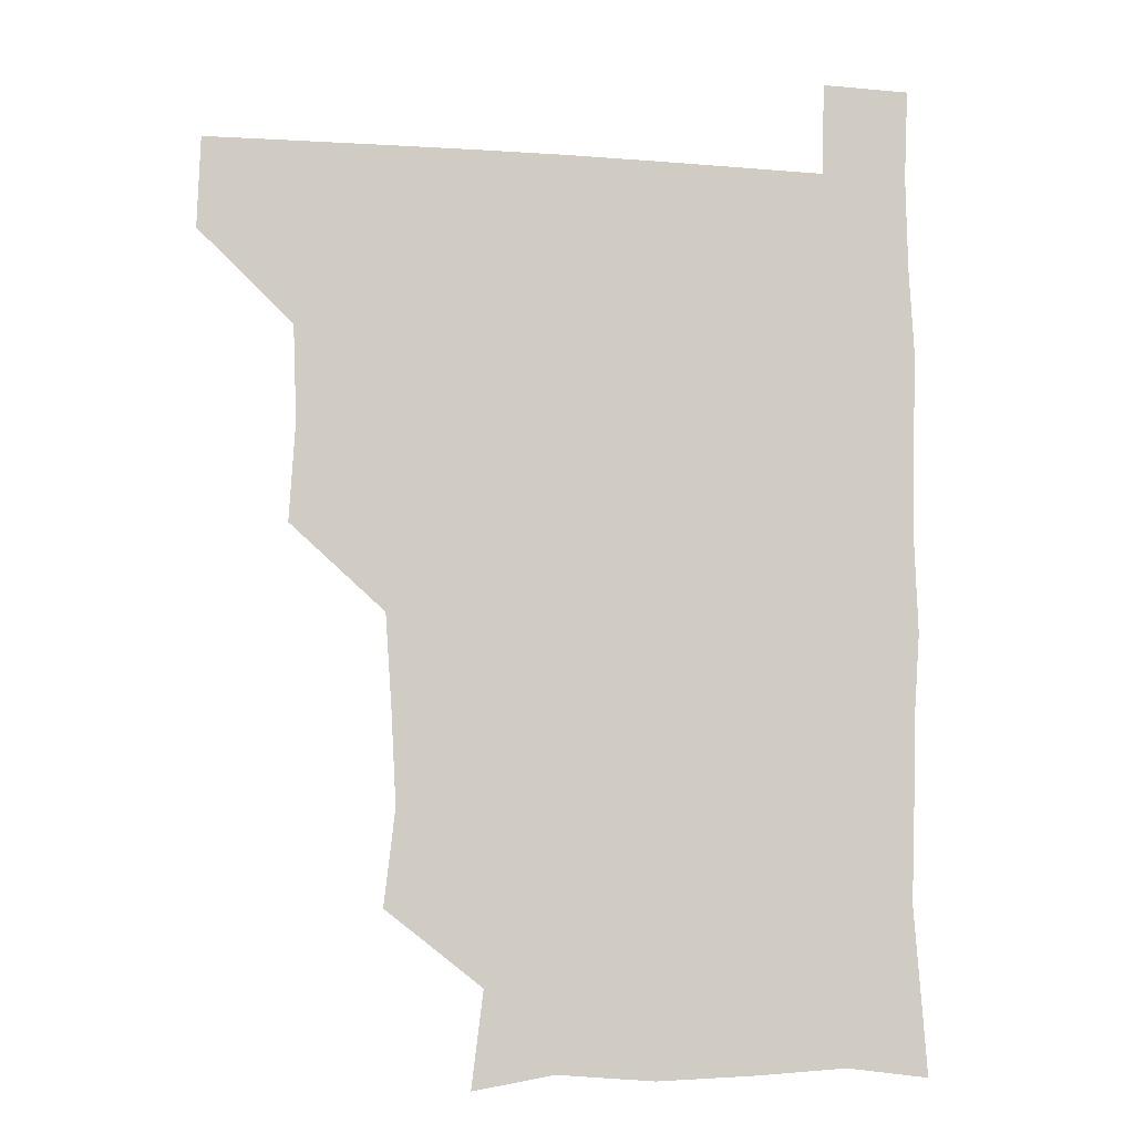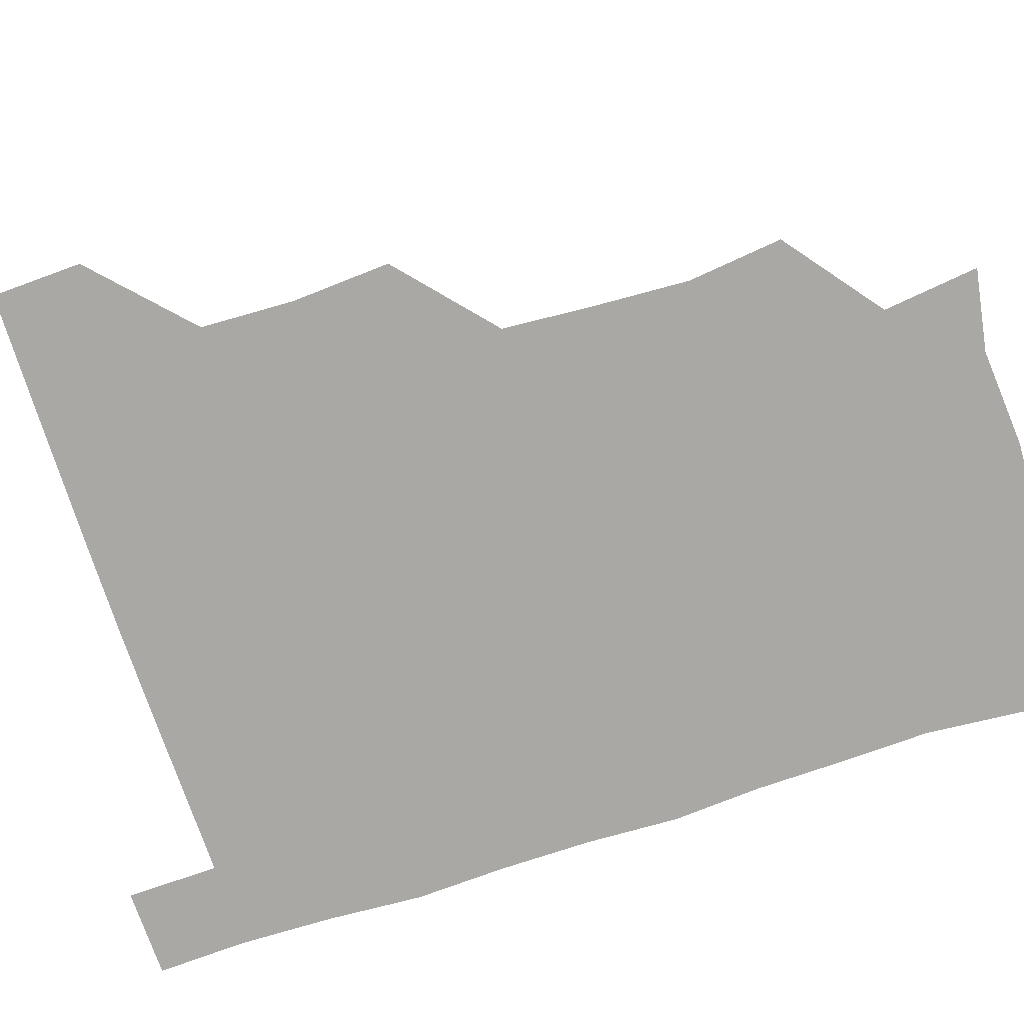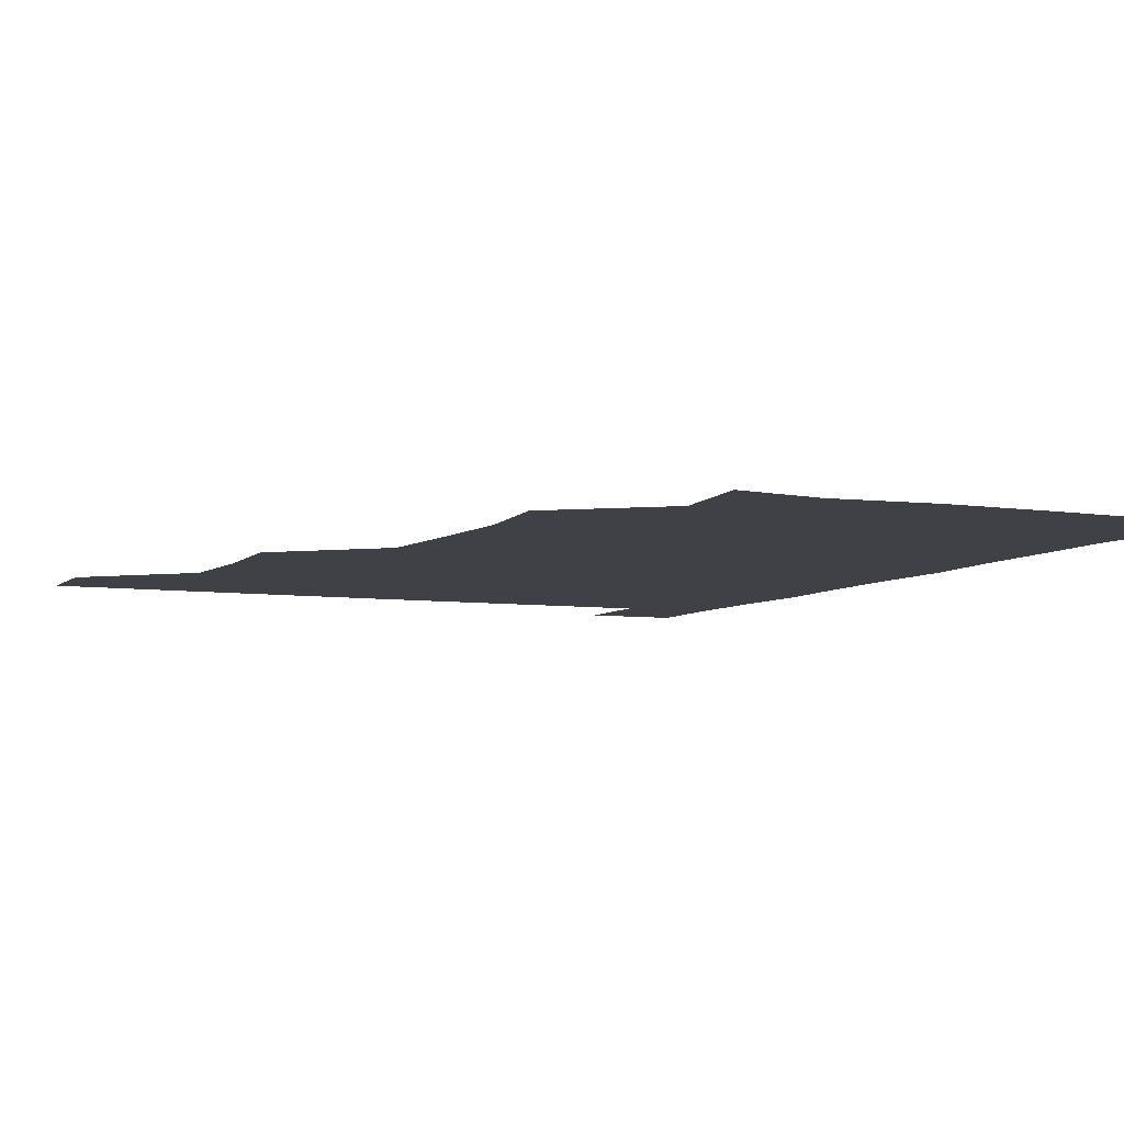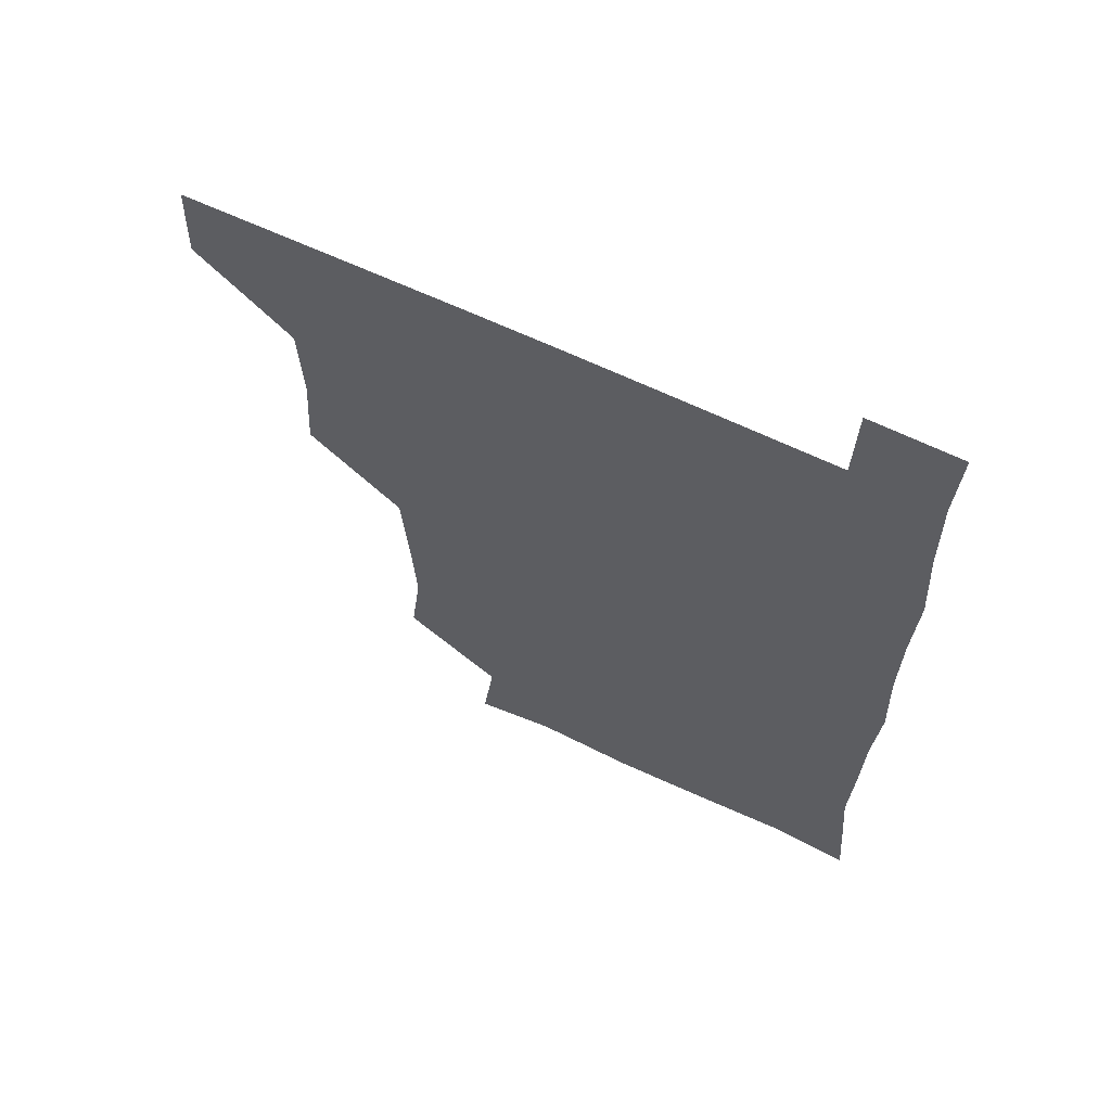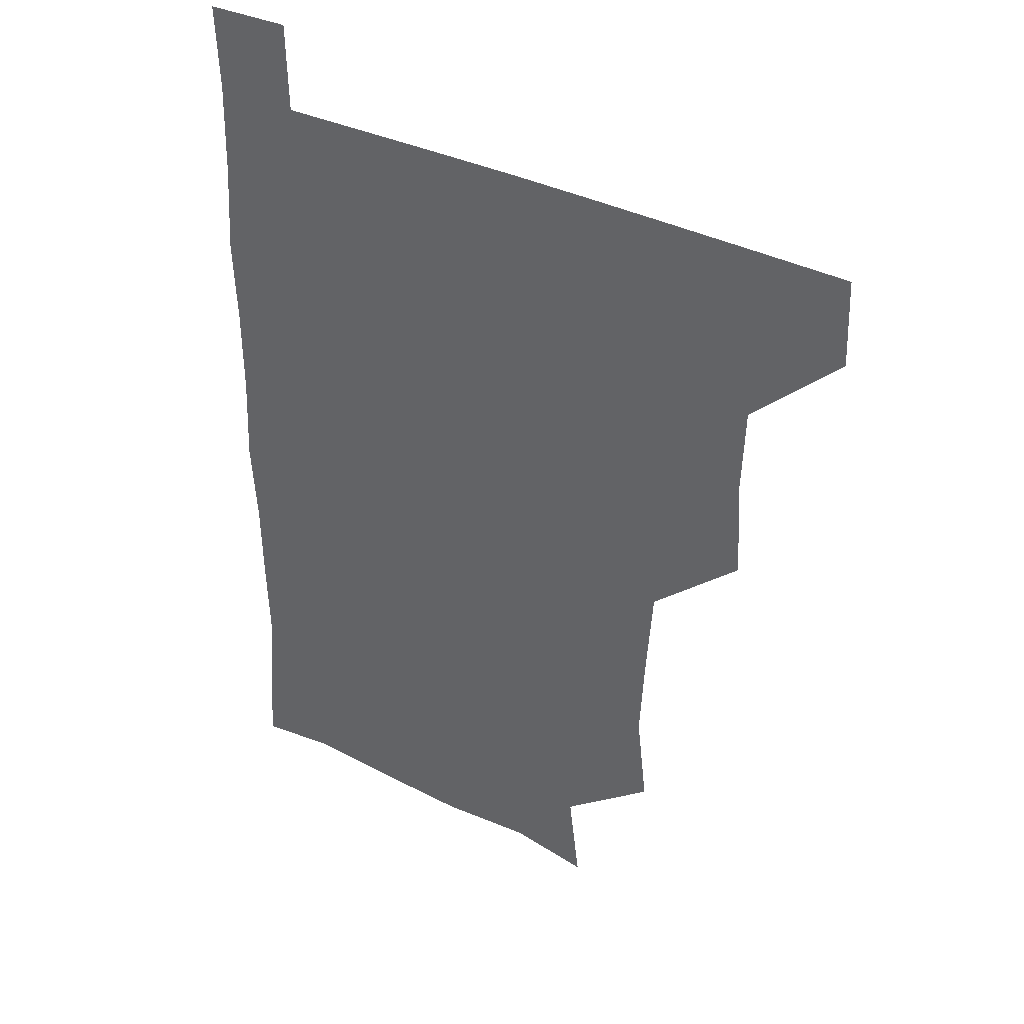
<metadata>
{"format":"obj","ext":"obj","renderer":"f3d","projection":"perspective","resolution":1024,"background":"white","views":[{"elev":-6.3,"azim":-12.1,"up":"+Y"},{"elev":-75.1,"azim":-72.0,"up":"+Z"},{"elev":-6.0,"azim":-24.5,"up":"+Z"},{"elev":64.9,"azim":25.4,"up":"+Y"},{"elev":37.7,"azim":-147.9,"up":"+Y"}]}
</metadata>
<code>
v 480.2 480.5 0
v 481.3 510.6 0
v 510.8 386.3 0
v 512.9 419 0
v 511.8 450.5 0
v 512 481 0
v 511.2 511 0
v 542.3 264.1 0
v 546 295.9 0
v 544.4 326.3 0
v 542.3 358.1 0
v 542.6 391.8 0
v 541.6 421 0
v 542.1 451.6 0
v 541.6 481.1 0
v 540.9 511.2 0
v 570.6 206.7 0
v 574.6 238.7 0
v 572.6 271.4 0
v 574.4 303.9 0
v 572.8 332.3 0
v 571.9 361.8 0
v 572.2 393.3 0
v 572.3 422.8 0
v 572.1 451.9 0
v 572 480.7 0
v 570.7 511.5 0
v 597.9 211.3 0
v 602.1 243 0
v 601.7 271.9 0
v 601.9 305 0
v 601.7 333.1 0
v 601.6 363.9 0
v 601.5 393.2 0
v 601.5 422.6 0
v 601.5 451.7 0
v 601.6 480.8 0
v 600.5 511.5 0
v 630.8 208.6 0
v 630.8 244.1 0
v 631.3 274.3 0
v 630.7 304.6 0
v 630.6 335.1 0
v 630.6 363.8 0
v 630.5 393.7 0
v 630.7 424.1 0
v 631 451.9 0
v 631.2 480.9 0
v 630.4 511.2 0
v 664 209.7 0
v 660.6 243 0
v 659.6 273.9 0
v 659 305.7 0
v 659.3 334.6 0
v 659.7 363.4 0
v 659.9 392.6 0
v 659.4 423.4 0
v 659.8 452.5 0
v 660.3 481.6 0
v 661 510.7 0
v 695 211.5 0
v 688.8 244.2 0
v 687.6 273.9 0
v 688.1 303.1 0
v 687.6 333.6 0
v 687.9 363.3 0
v 687.8 393 0
v 687.8 422.8 0
v 688.6 452.1 0
v 688.6 481.7 0
v 690.4 510.2 0
v 691 541.2 0
v 723 207.9 0
v 721 234.5 0
v 718.5 264.4 0
v 719.5 294.1 0
v 720.1 324.4 0
v 722.2 354.2 0
v 720.9 385.1 0
v 721.2 416.3 0
v 722.4 446.6 0
v 720.5 478.4 0
v 719.8 510.6 0
v 721 540.5 0
f 5 6 1
f 1 6 2
f 6 7 2
f 11 12 3
f 3 12 4
f 12 13 4
f 4 13 5
f 13 14 5
f 5 14 6
f 14 15 6
f 6 15 7
f 15 16 7
f 18 19 8
f 8 19 9
f 19 20 9
f 9 20 10
f 20 21 10
f 10 21 11
f 21 22 11
f 11 22 12
f 22 23 12
f 12 23 13
f 23 24 13
f 13 24 14
f 24 25 14
f 14 25 15
f 25 26 15
f 15 26 16
f 26 27 16
f 17 28 18
f 28 29 18
f 18 29 19
f 29 30 19
f 19 30 20
f 30 31 20
f 20 31 21
f 31 32 21
f 21 32 22
f 32 33 22
f 22 33 23
f 33 34 23
f 23 34 24
f 34 35 24
f 24 35 25
f 35 36 25
f 25 36 26
f 36 37 26
f 26 37 27
f 37 38 27
f 28 39 29
f 39 40 29
f 29 40 30
f 40 41 30
f 30 41 31
f 41 42 31
f 31 42 32
f 42 43 32
f 32 43 33
f 43 44 33
f 33 44 34
f 44 45 34
f 34 45 35
f 45 46 35
f 35 46 36
f 46 47 36
f 36 47 37
f 47 48 37
f 37 48 38
f 48 49 38
f 39 50 40
f 50 51 40
f 40 51 41
f 51 52 41
f 41 52 42
f 52 53 42
f 42 53 43
f 53 54 43
f 43 54 44
f 54 55 44
f 44 55 45
f 55 56 45
f 45 56 46
f 56 57 46
f 46 57 47
f 57 58 47
f 47 58 48
f 58 59 48
f 48 59 49
f 59 60 49
f 50 61 51
f 61 62 51
f 51 62 52
f 62 63 52
f 52 63 53
f 63 64 53
f 53 64 54
f 64 65 54
f 54 65 55
f 65 66 55
f 55 66 56
f 66 67 56
f 56 67 57
f 67 68 57
f 57 68 58
f 68 69 58
f 58 69 59
f 69 70 59
f 59 70 60
f 70 71 60
f 61 73 62
f 73 74 62
f 62 74 63
f 74 75 63
f 63 75 64
f 75 76 64
f 64 76 65
f 76 77 65
f 65 77 66
f 77 78 66
f 66 78 67
f 78 79 67
f 67 79 68
f 79 80 68
f 68 80 69
f 80 81 69
f 69 81 70
f 81 82 70
f 70 82 71
f 82 83 71
f 71 83 72
f 83 84 72

</code>
